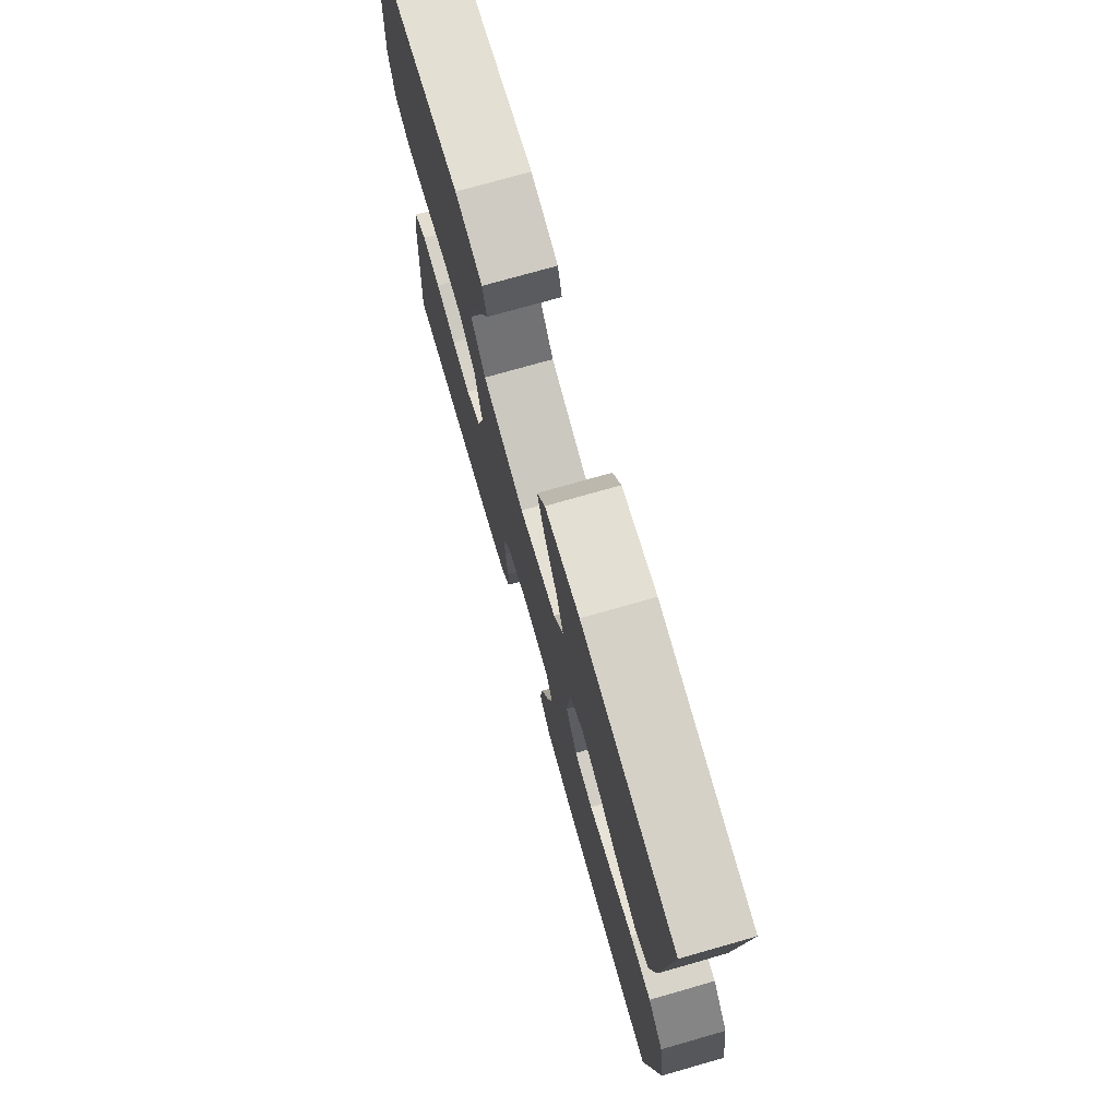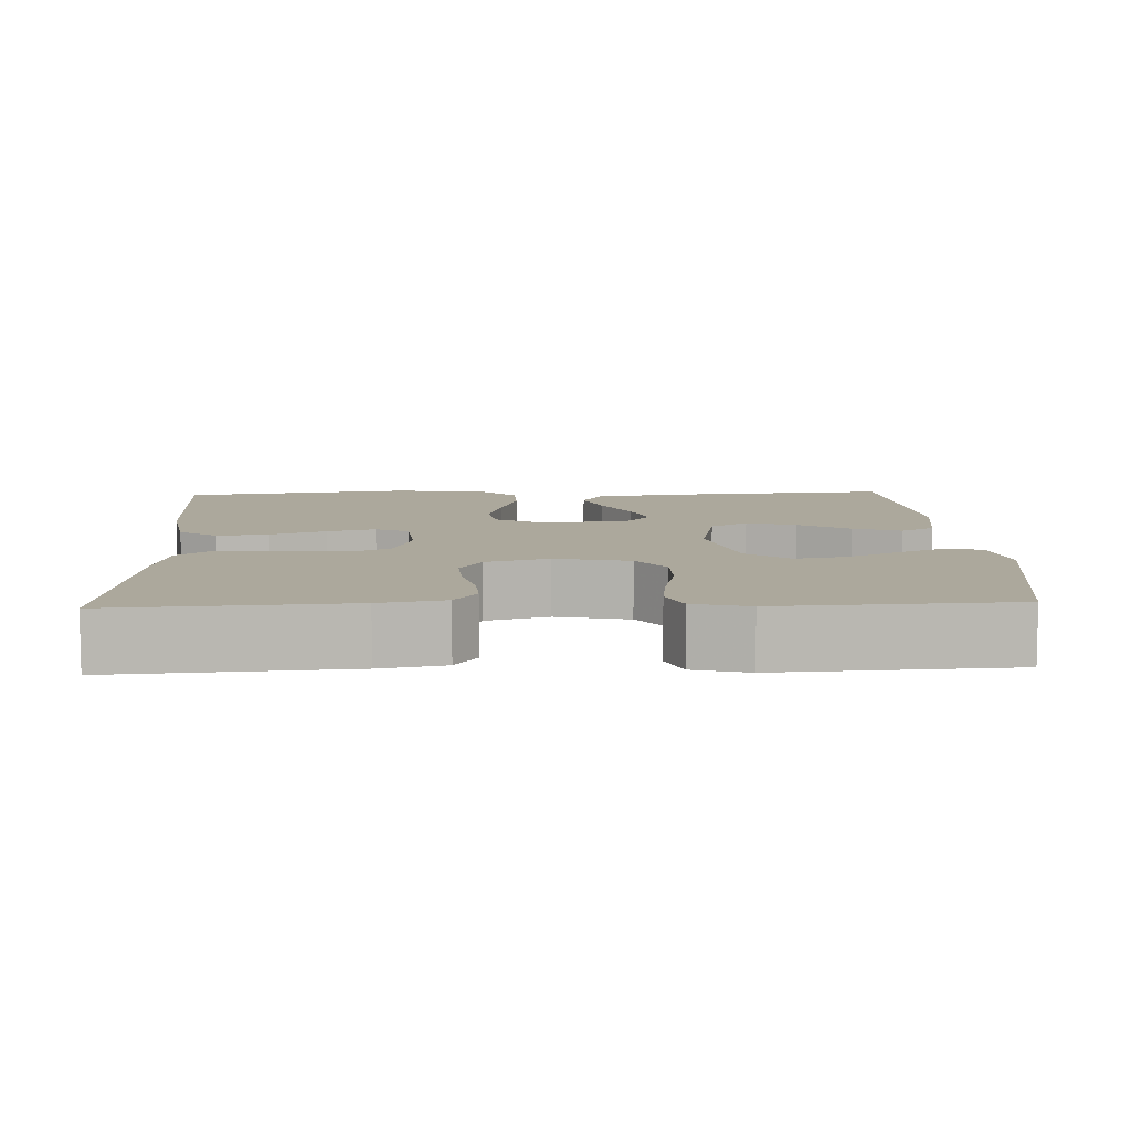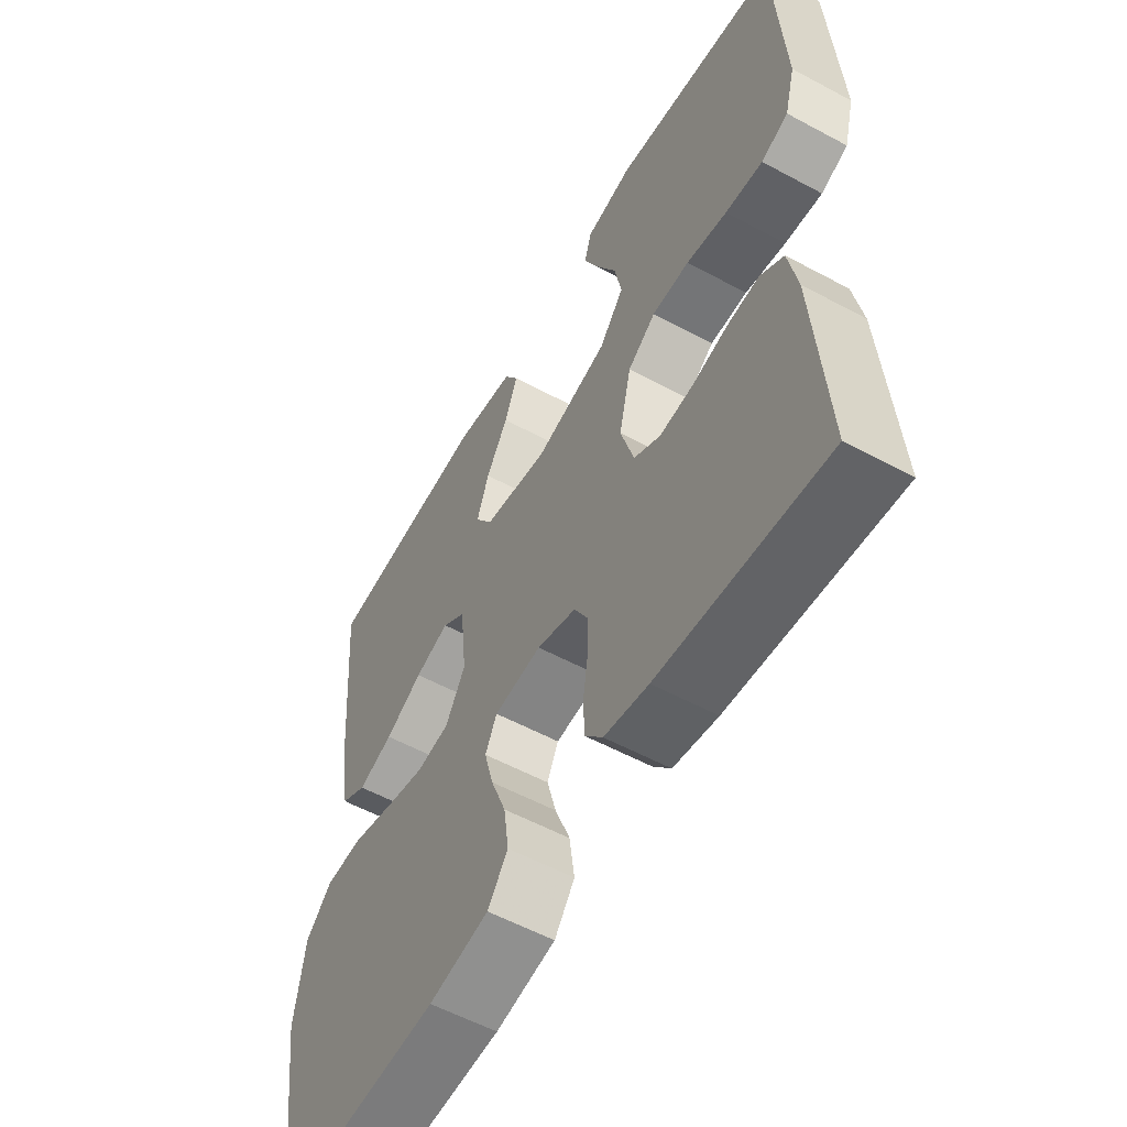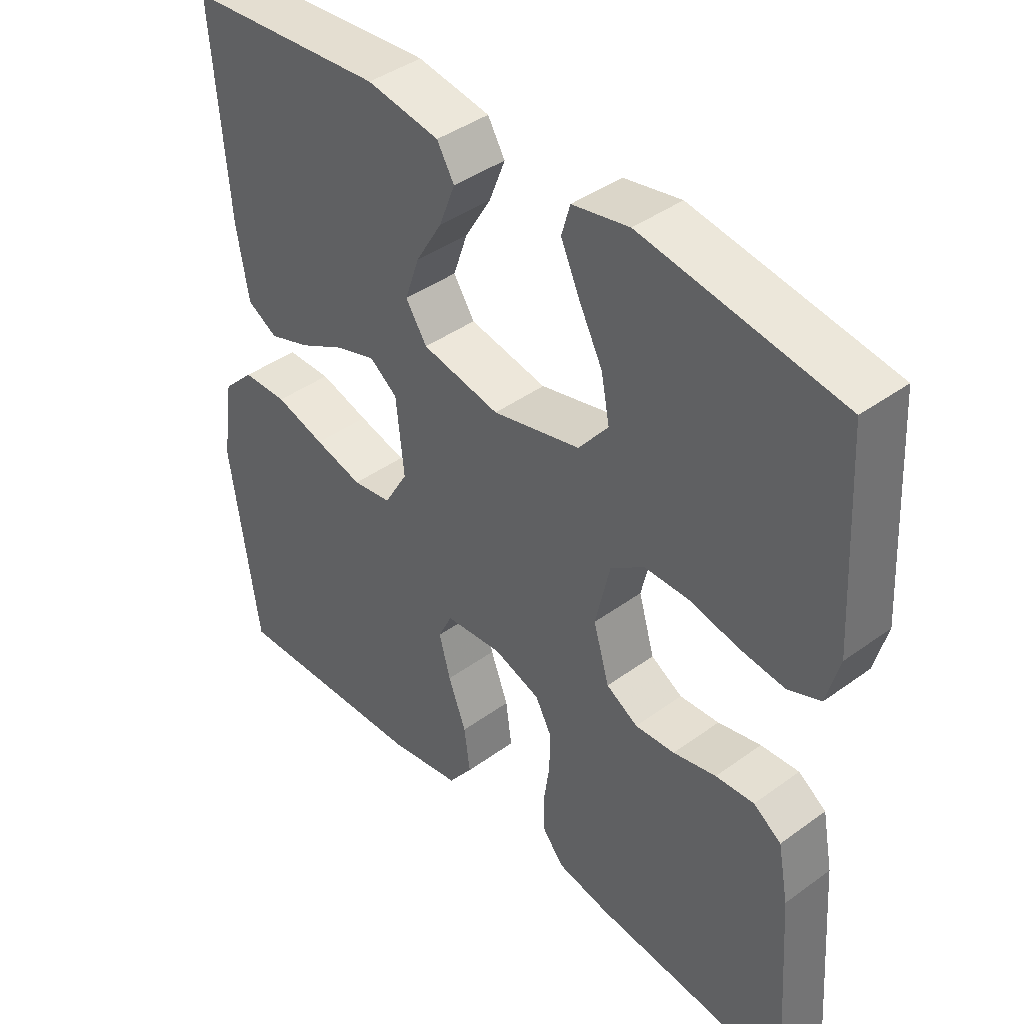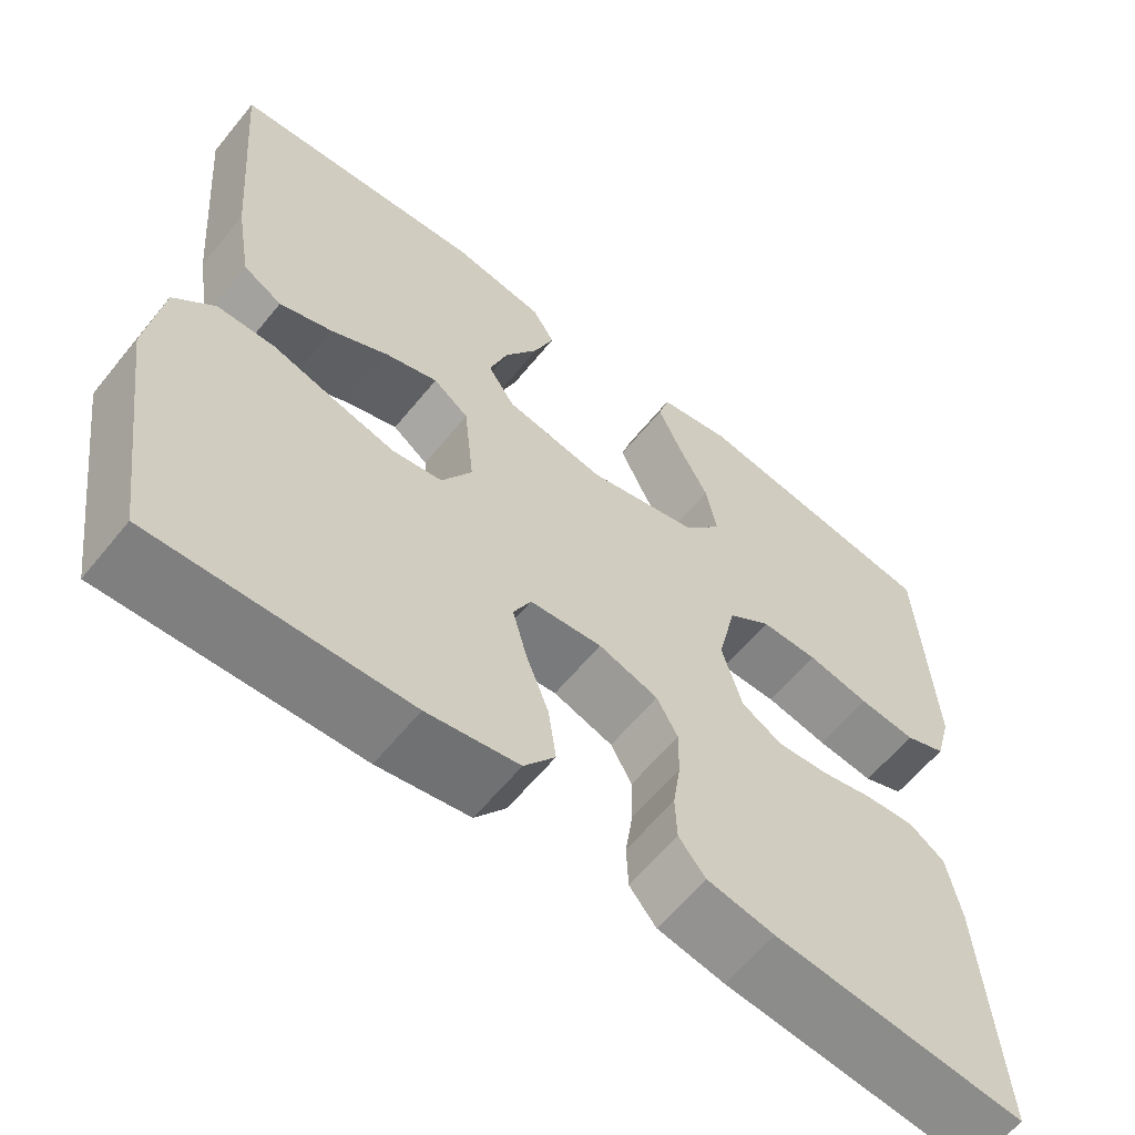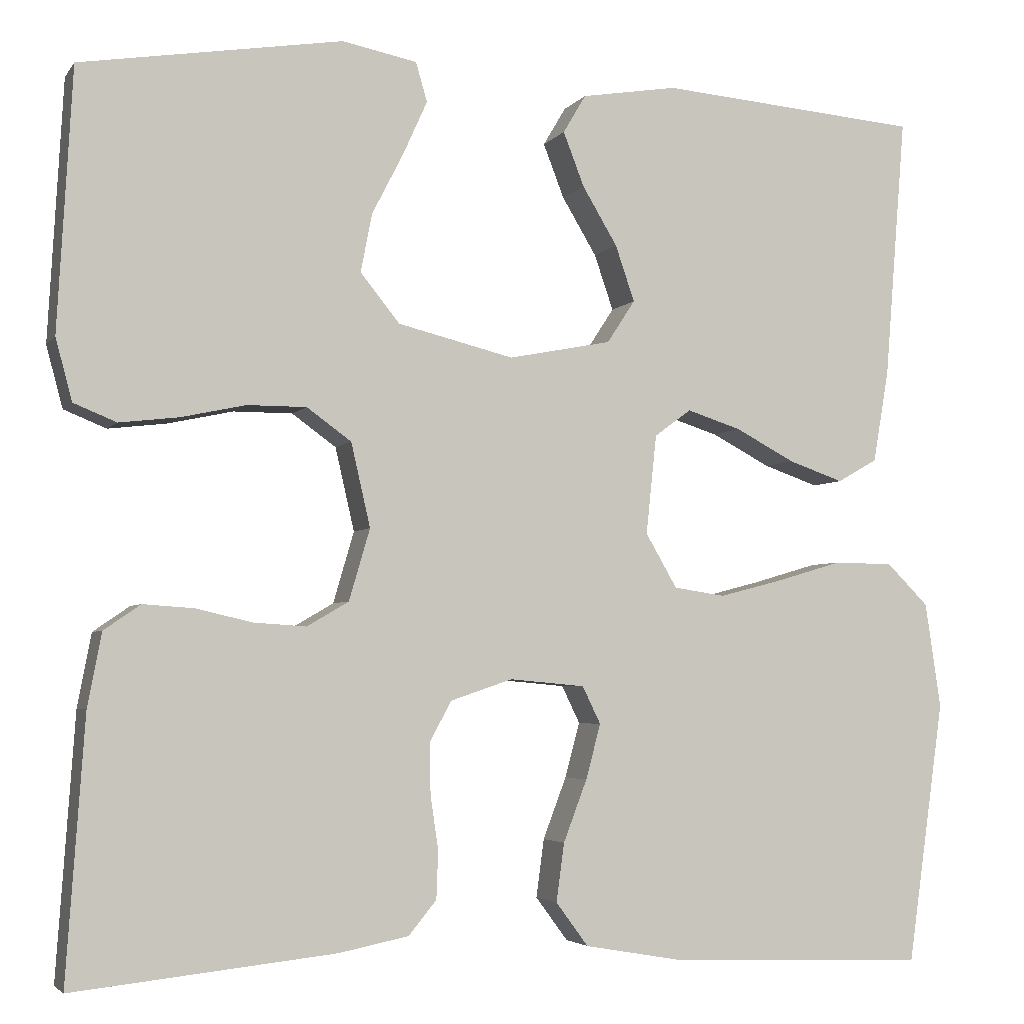
<metadata>
{"format":"obj","ext":"obj","renderer":"f3d","projection":"perspective","resolution":1024,"background":"white","views":[{"elev":74.7,"azim":74.1,"up":"+Z"},{"elev":8.5,"azim":-92.4,"up":"+Y"},{"elev":-56.5,"azim":-119.4,"up":"+Z"},{"elev":41.4,"azim":-131.4,"up":"+Z"},{"elev":-61.0,"azim":141.0,"up":"+Z"},{"elev":-3.8,"azim":-18.5,"up":"+Z"}]}
</metadata>
<code>
v 0.5 0.07 0.5
v 0.476 0.07 0.2
v 0.458 0.07 0.093
v 0.412 0.07 0.067
v 0.349 0.07 0.089
v 0.281 0.07 0.125
v 0.219 0.07 0.145
v 0.177 0.07 0.114
v 0.165 0.07 0
v 0.201 0.07 -0.062
v 0.26 0.07 -0.071
v 0.333 0.07 -0.052
v 0.408 0.07 -0.03
v 0.476 0.07 -0.031
v 0.524 0.07 -0.079
v 0.542 0.07 -0.2
v 0.5 0.07 -0.5
v 0.2 0.07 -0.489
v 0.091 0.07 -0.47
v 0.054 0.07 -0.42
v 0.063 0.07 -0.353
v 0.09 0.07 -0.282
v 0.107 0.07 -0.219
v 0.086 0.07 -0.176
v 0 0.07 -0.168
v -0.071 0.07 -0.192
v -0.096 0.07 -0.238
v -0.095 0.07 -0.297
v -0.086 0.07 -0.358
v -0.088 0.07 -0.413
v -0.12 0.07 -0.452
v -0.2 0.07 -0.468
v -0.5 0.07 -0.5
v -0.479 0.07 -0.2
v -0.463 0.07 -0.116
v -0.421 0.07 -0.087
v -0.363 0.07 -0.091
v -0.298 0.07 -0.106
v -0.238 0.07 -0.11
v -0.19 0.07 -0.082
v -0.166 0.07 0
v -0.188 0.07 0.096
v -0.239 0.07 0.133
v -0.307 0.07 0.133
v -0.381 0.07 0.117
v -0.449 0.07 0.109
v -0.498 0.07 0.129
v -0.517 0.07 0.2
v -0.5 0.07 0.5
v -0.2 0.07 0.548
v -0.114 0.07 0.531
v -0.101 0.07 0.486
v -0.129 0.07 0.424
v -0.165 0.07 0.354
v -0.178 0.07 0.287
v -0.133 0.07 0.231
v 0 0.07 0.198
v 0.118 0.07 0.221
v 0.15 0.07 0.27
v 0.128 0.07 0.334
v 0.088 0.07 0.401
v 0.064 0.07 0.463
v 0.09 0.07 0.507
v 0.2 0.07 0.525
v 0.5 0 0.5
v 0.476 0 0.2
v 0.458 0 0.093
v 0.412 0 0.067
v 0.349 0 0.089
v 0.281 0 0.125
v 0.219 0 0.145
v 0.177 0 0.114
v 0.165 0 0
v 0.201 0 -0.062
v 0.26 0 -0.071
v 0.333 0 -0.052
v 0.408 0 -0.03
v 0.476 0 -0.031
v 0.524 0 -0.079
v 0.542 0 -0.2
v 0.5 0 -0.5
v 0.2 0 -0.489
v 0.091 0 -0.47
v 0.054 0 -0.42
v 0.063 0 -0.353
v 0.09 0 -0.282
v 0.107 0 -0.219
v 0.086 0 -0.176
v 0 0 -0.168
v -0.071 0 -0.192
v -0.096 0 -0.238
v -0.095 0 -0.297
v -0.086 0 -0.358
v -0.088 0 -0.413
v -0.12 0 -0.452
v -0.2 0 -0.468
v -0.5 0 -0.5
v -0.479 0 -0.2
v -0.463 0 -0.116
v -0.421 0 -0.087
v -0.363 0 -0.091
v -0.298 0 -0.106
v -0.238 0 -0.11
v -0.19 0 -0.082
v -0.166 0 0
v -0.188 0 0.096
v -0.239 0 0.133
v -0.307 0 0.133
v -0.381 0 0.117
v -0.449 0 0.109
v -0.498 0 0.129
v -0.517 0 0.2
v -0.5 0 0.5
v -0.2 0 0.548
v -0.114 0 0.531
v -0.101 0 0.486
v -0.129 0 0.424
v -0.165 0 0.354
v -0.178 0 0.287
v -0.133 0 0.231
v 0 0 0.198
v 0.118 0 0.221
v 0.15 0 0.27
v 0.128 0 0.334
v 0.088 0 0.401
v 0.064 0 0.463
v 0.09 0 0.507
v 0.2 0 0.525
f 60 61 62 63
f 59 60 63 64
f 51 52 53 54
f 49 50 51 54
f 49 54 55
f 48 49 55 56
f 44 45 46 47
f 44 47 48 56
f 35 36 37 38
f 35 38 39
f 34 35 39
f 33 34 39
f 32 33 39 40
f 28 29 30 31
f 27 28 31 32
f 19 20 21 22
f 19 22 23
f 18 19 23
f 17 18 23
f 16 17 23 24
f 12 13 14 15
f 11 12 15 16
f 10 11 16 24
f 3 4 5 6
f 3 6 7
f 2 3 7
f 59 64 1 2
f 58 59 2 7
f 57 58 7 8
f 43 44 56 57
f 42 43 57 8
f 41 42 8 9
f 27 32 40 41
f 26 27 41
f 25 26 41 9
f 9 10 24 25
f 127 126 125 124
f 128 127 124 123
f 118 117 116 115
f 118 115 114 113
f 119 118 113
f 120 119 113 112
f 111 110 109 108
f 120 112 111 108
f 102 101 100 99
f 103 102 99
f 103 99 98
f 103 98 97
f 104 103 97 96
f 95 94 93 92
f 96 95 92 91
f 86 85 84 83
f 87 86 83
f 87 83 82
f 87 82 81
f 88 87 81 80
f 79 78 77 76
f 80 79 76 75
f 88 80 75 74
f 70 69 68 67
f 71 70 67
f 71 67 66
f 66 65 128 123
f 71 66 123 122
f 72 71 122 121
f 121 120 108 107
f 72 121 107 106
f 73 72 106 105
f 105 104 96 91
f 105 91 90
f 73 105 90 89
f 89 88 74 73
f 1 65 66 2
f 2 66 67 3
f 3 67 68 4
f 4 68 69 5
f 5 69 70 6
f 6 70 71 7
f 7 71 72 8
f 8 72 73 9
f 9 73 74 10
f 10 74 75 11
f 11 75 76 12
f 12 76 77 13
f 13 77 78 14
f 14 78 79 15
f 15 79 80 16
f 16 80 81 17
f 17 81 82 18
f 18 82 83 19
f 19 83 84 20
f 20 84 85 21
f 21 85 86 22
f 22 86 87 23
f 23 87 88 24
f 24 88 89 25
f 25 89 90 26
f 26 90 91 27
f 27 91 92 28
f 28 92 93 29
f 29 93 94 30
f 30 94 95 31
f 31 95 96 32
f 32 96 97 33
f 33 97 98 34
f 34 98 99 35
f 35 99 100 36
f 36 100 101 37
f 37 101 102 38
f 38 102 103 39
f 39 103 104 40
f 40 104 105 41
f 41 105 106 42
f 42 106 107 43
f 43 107 108 44
f 44 108 109 45
f 45 109 110 46
f 46 110 111 47
f 47 111 112 48
f 48 112 113 49
f 49 113 114 50
f 50 114 115 51
f 51 115 116 52
f 52 116 117 53
f 53 117 118 54
f 54 118 119 55
f 55 119 120 56
f 56 120 121 57
f 57 121 122 58
f 58 122 123 59
f 59 123 124 60
f 60 124 125 61
f 61 125 126 62
f 62 126 127 63
f 63 127 128 64
f 64 128 65 1

</code>
